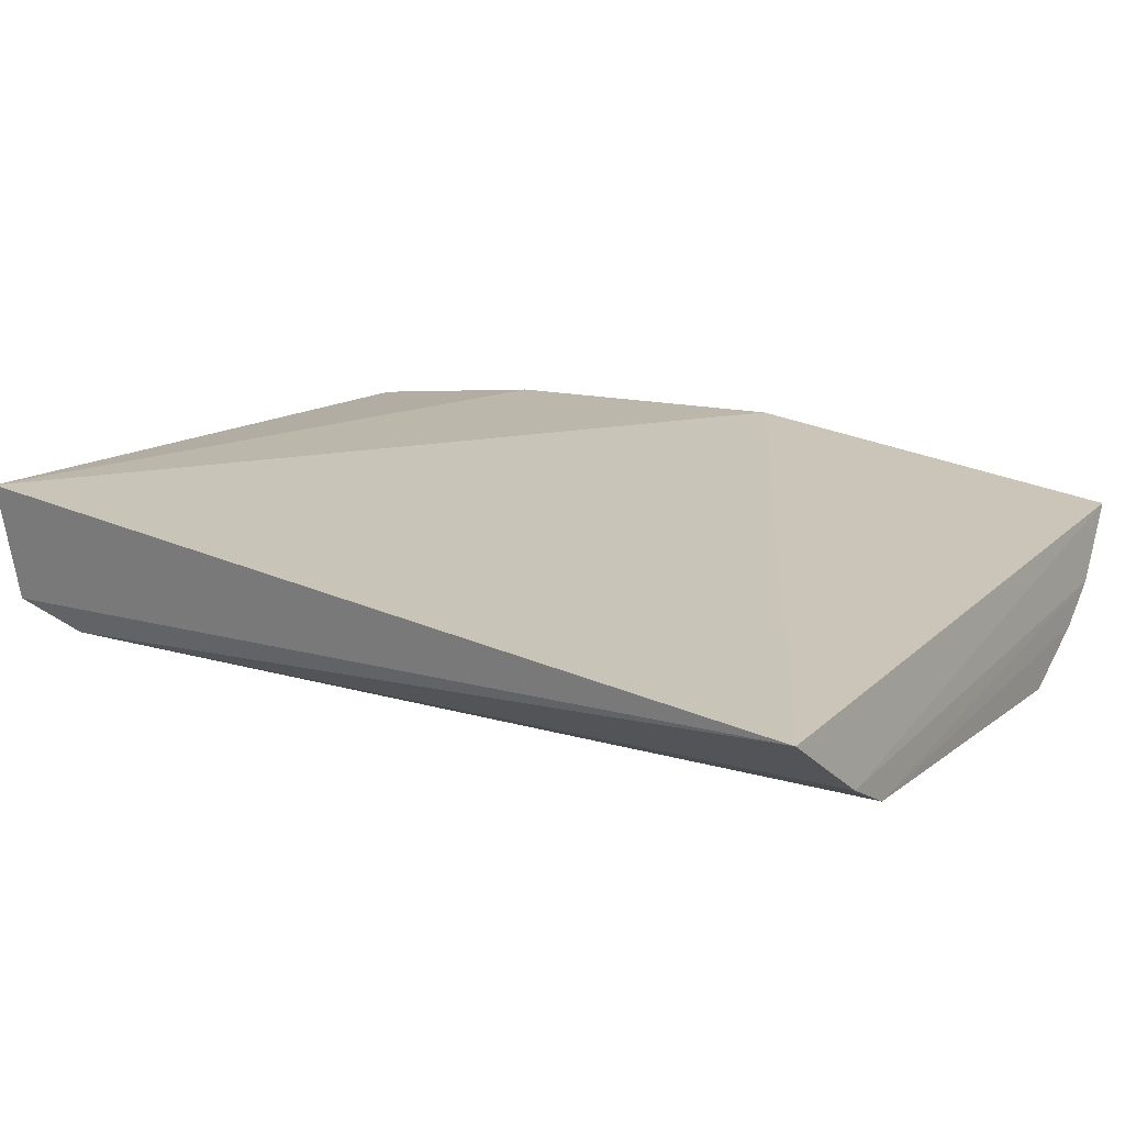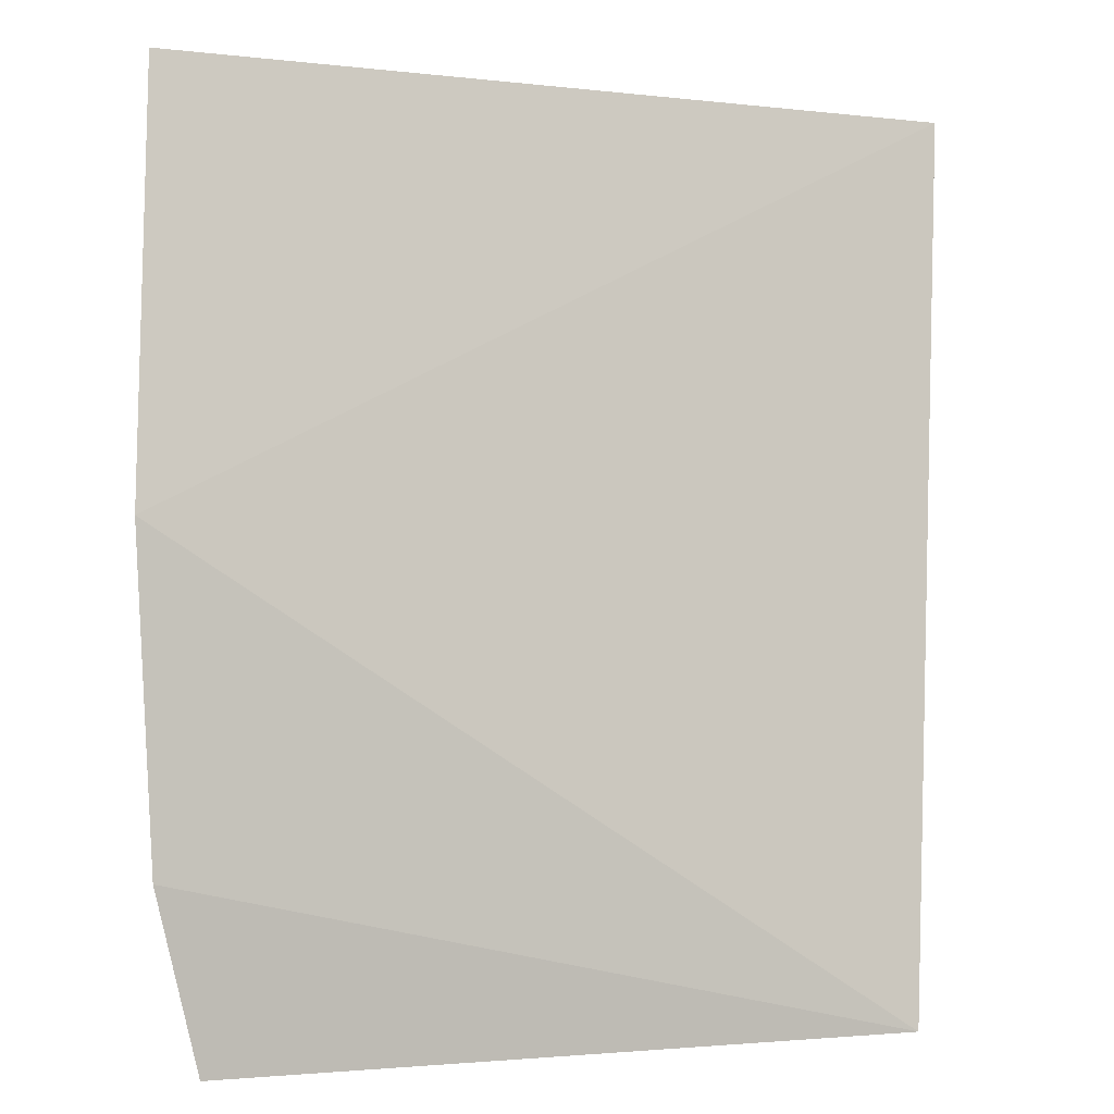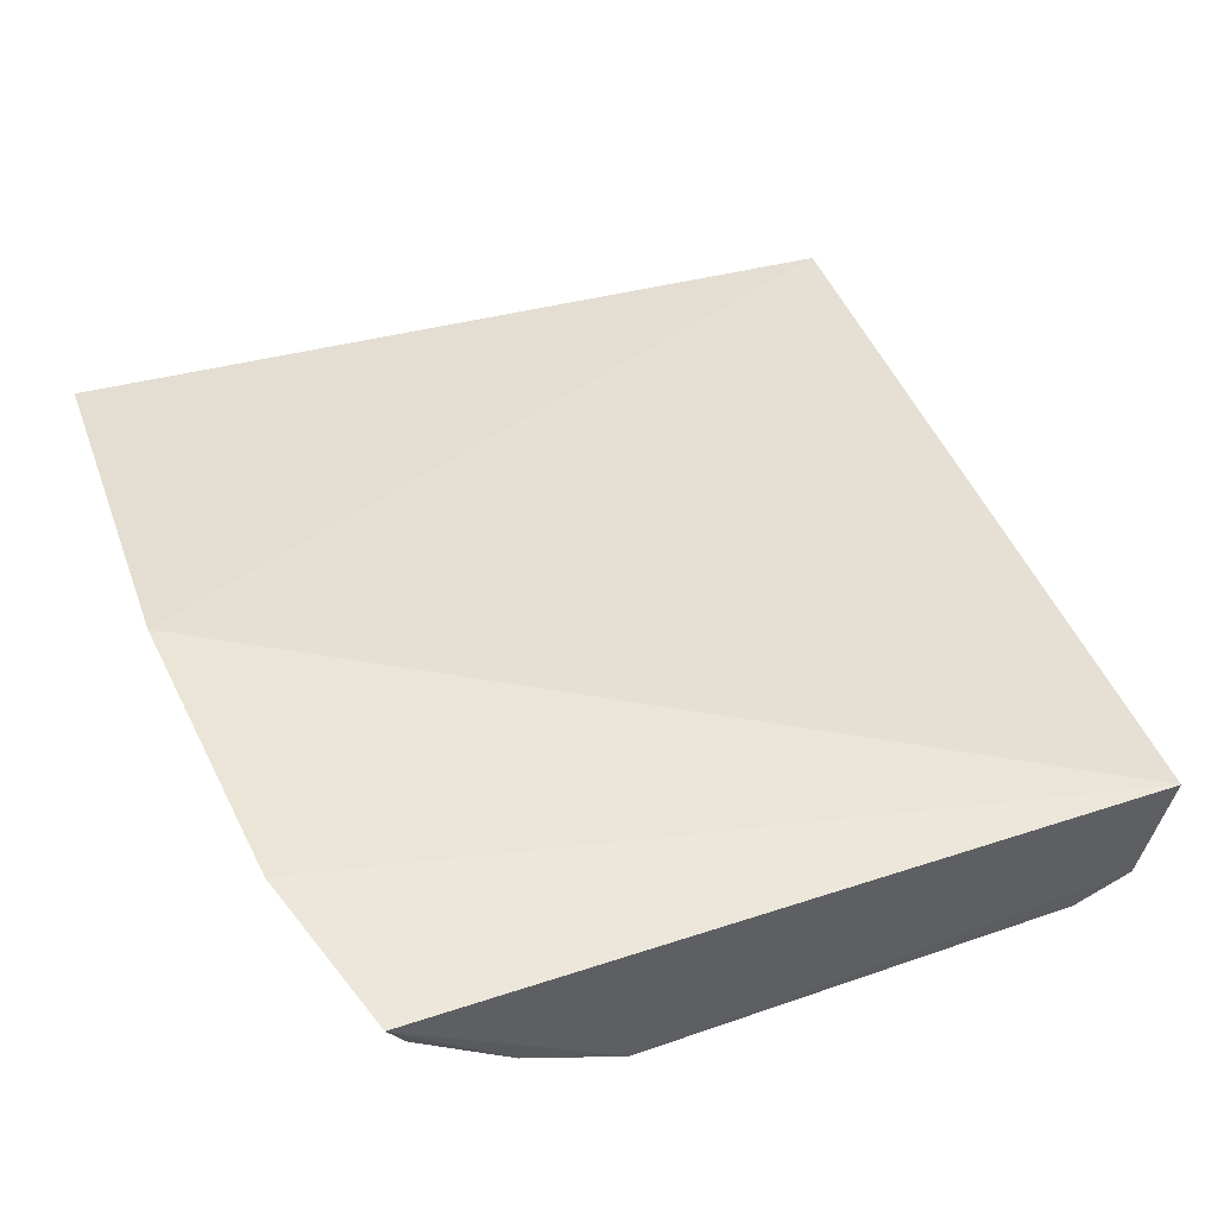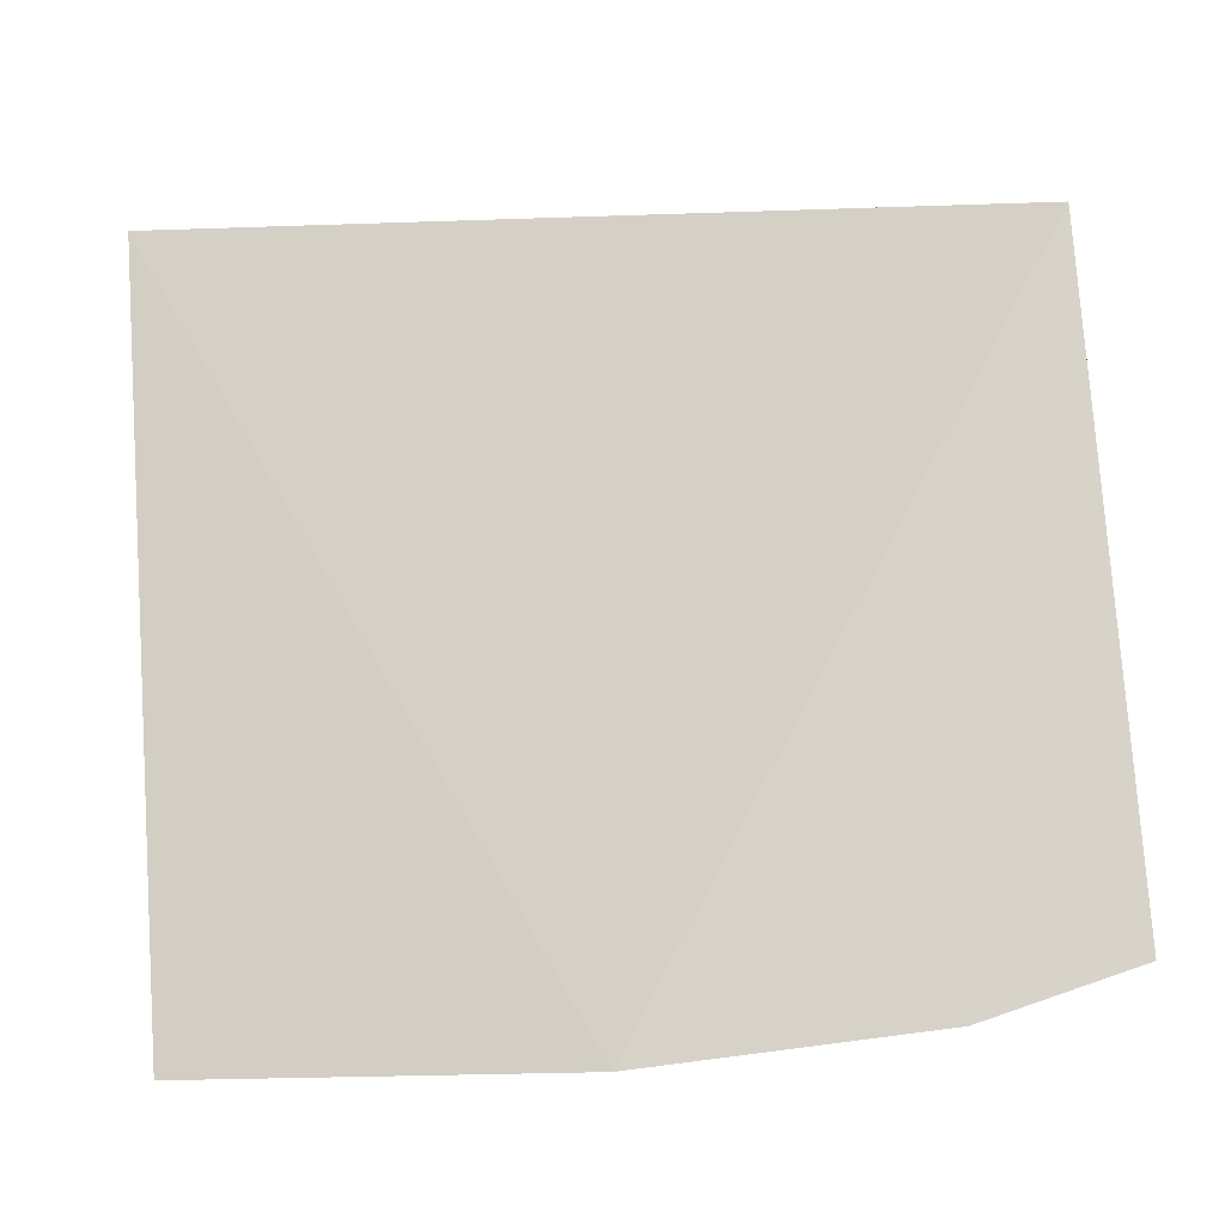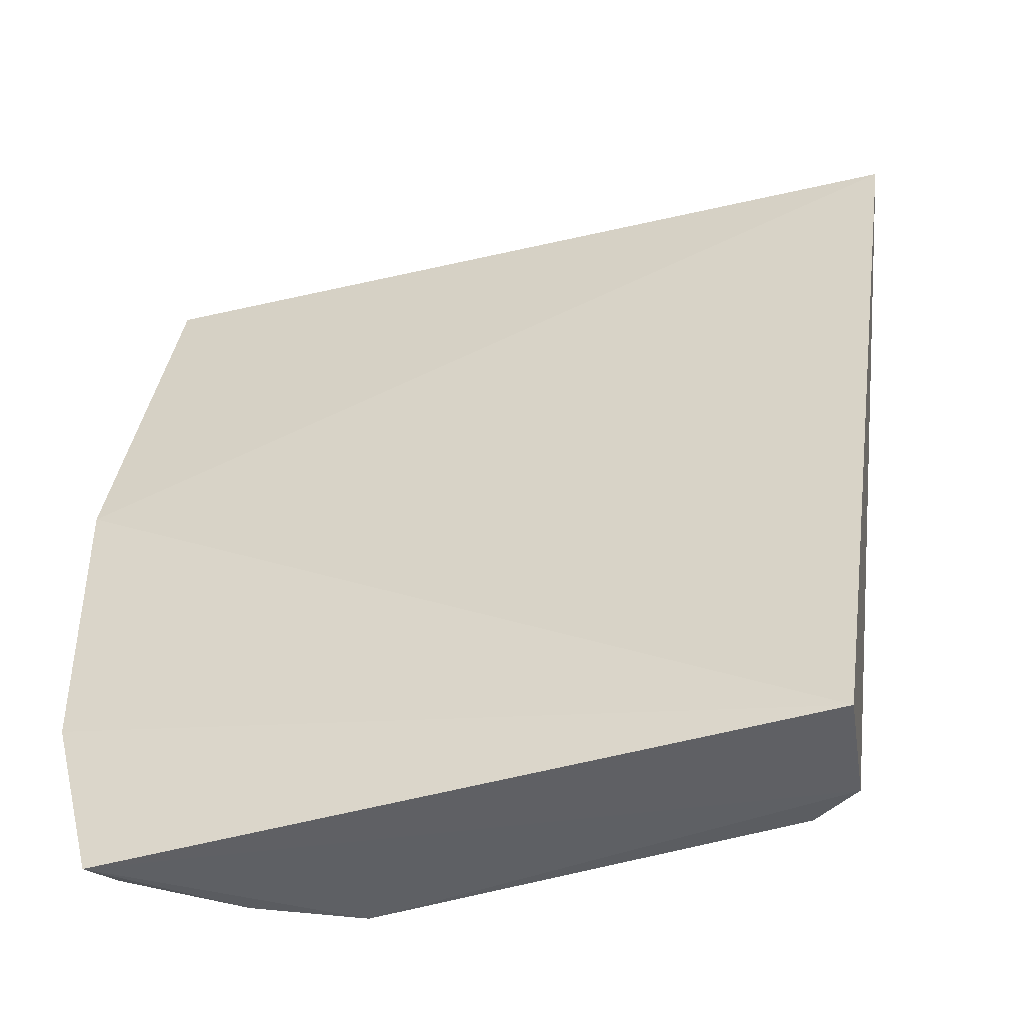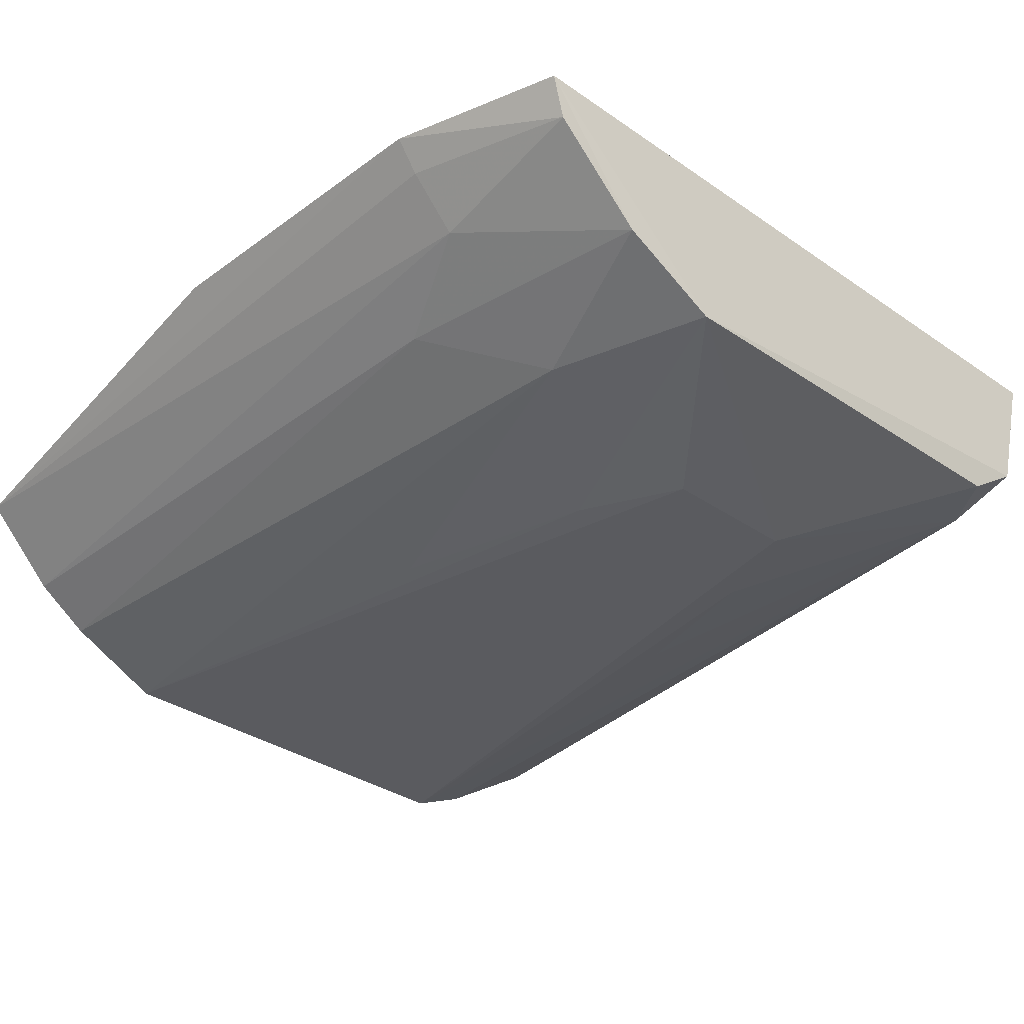
<metadata>
{"format":"obj","ext":"obj","renderer":"f3d","projection":"perspective","resolution":1024,"background":"white","views":[{"elev":11.0,"azim":-61.4,"up":"+Y"},{"elev":0.0,"azim":158.8,"up":"+Z"},{"elev":46.4,"azim":157.7,"up":"+Y"},{"elev":79.6,"azim":85.2,"up":"+Y"},{"elev":-47.3,"azim":-160.0,"up":"+Z"},{"elev":-32.7,"azim":136.6,"up":"+Y"}]}
</metadata>
<code>
v 0.06403 -0.1757 -0.2338
v 0.1359 -0.1076 -0.4463
v 0.1318 -0.1309 -0.2363
v -0.1074 -0.1521 -0.2378
v -0.06003 -0.1588 -0.4938
v 0.1397 -0.1106 -0.3556
v -0.07839 -0.1696 -0.2344
v 0.09119 -0.1434 -0.4929
v -0.0814 -0.1152 -0.4981
v 0.1088 -0.1514 -0.2341
v -0.01893 -0.1746 -0.4461
v -0.07243 -0.1578 -0.4762
v 0.1158 -0.1301 -0.4458
v 0.06283 -0.1582 -0.4932
v 0.1235 -0.11 -0.496
v -0.06153 -0.1767 -0.2339
v 0.07596 -0.1577 -0.4459
v -0.07466 -0.1493 -0.4957
v 0.1291 -0.1161 -0.4458
v 0.02242 -0.1742 -0.4461
v 0.1181 -0.1201 -0.4938
v 0.09247 -0.1622 -0.2338
v -0.03316 -0.174 -0.4158
v 0.1021 -0.1436 -0.4155
v 0.0357 -0.1735 -0.4157
v -0.04633 -0.1733 -0.3703
v 0.04983 -0.1731 -0.3551
f 6 3 2
f 6 4 3
f 7 3 4
f 9 6 2
f 9 4 6
f 10 3 7
f 12 7 4
f 12 5 11
f 13 3 10
f 14 11 5
f 15 9 2
f 15 8 14
f 16 10 7
f 16 11 1
f 16 7 12
f 17 14 8
f 18 5 12
f 18 14 5
f 18 15 14
f 18 9 15
f 18 12 4
f 18 4 9
f 19 2 3
f 19 3 13
f 20 1 11
f 20 11 14
f 21 13 8
f 21 8 15
f 21 19 13
f 21 15 2
f 21 2 19
f 22 16 1
f 22 10 16
f 22 1 17
f 23 12 11
f 23 11 16
f 24 13 10
f 24 22 17
f 24 10 22
f 24 17 8
f 24 8 13
f 25 1 20
f 25 20 14
f 25 14 17
f 26 23 16
f 26 16 12
f 26 12 23
f 27 25 17
f 27 17 1
f 27 1 25

</code>
